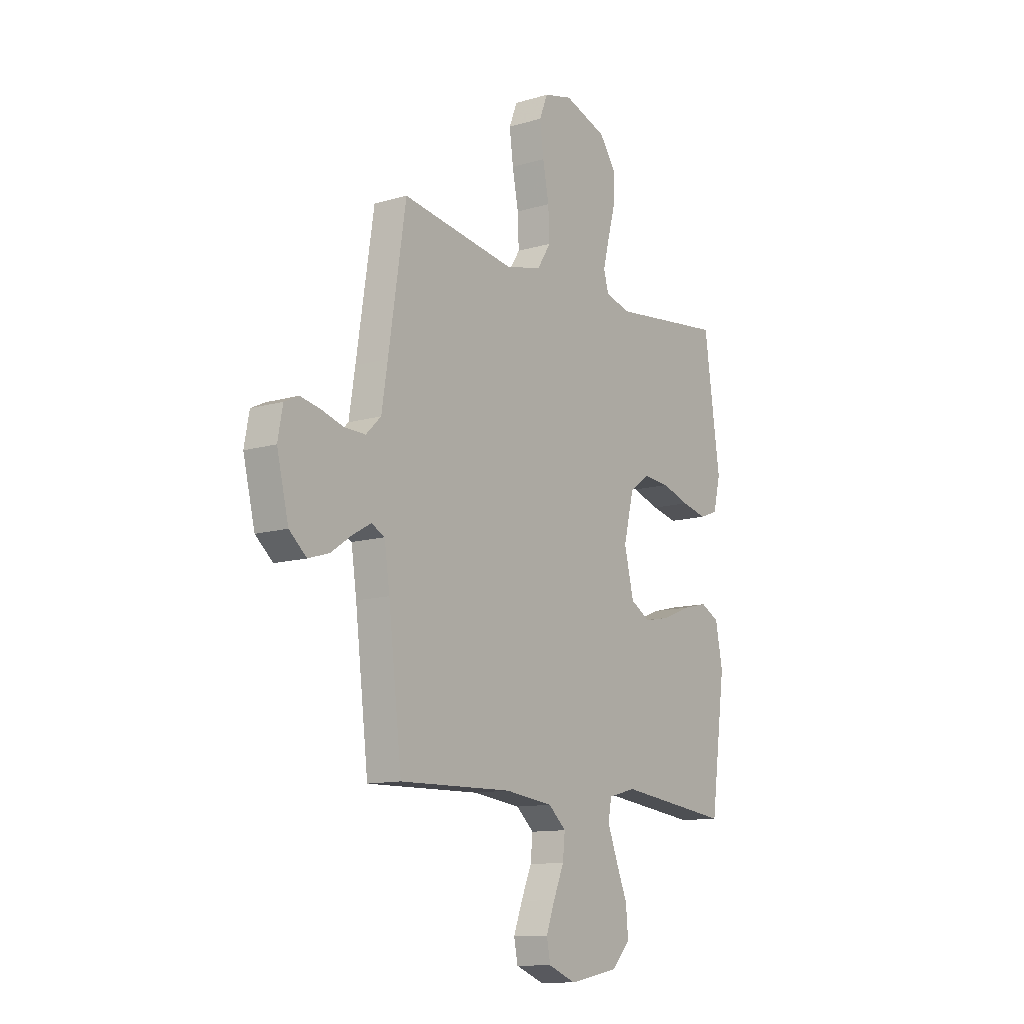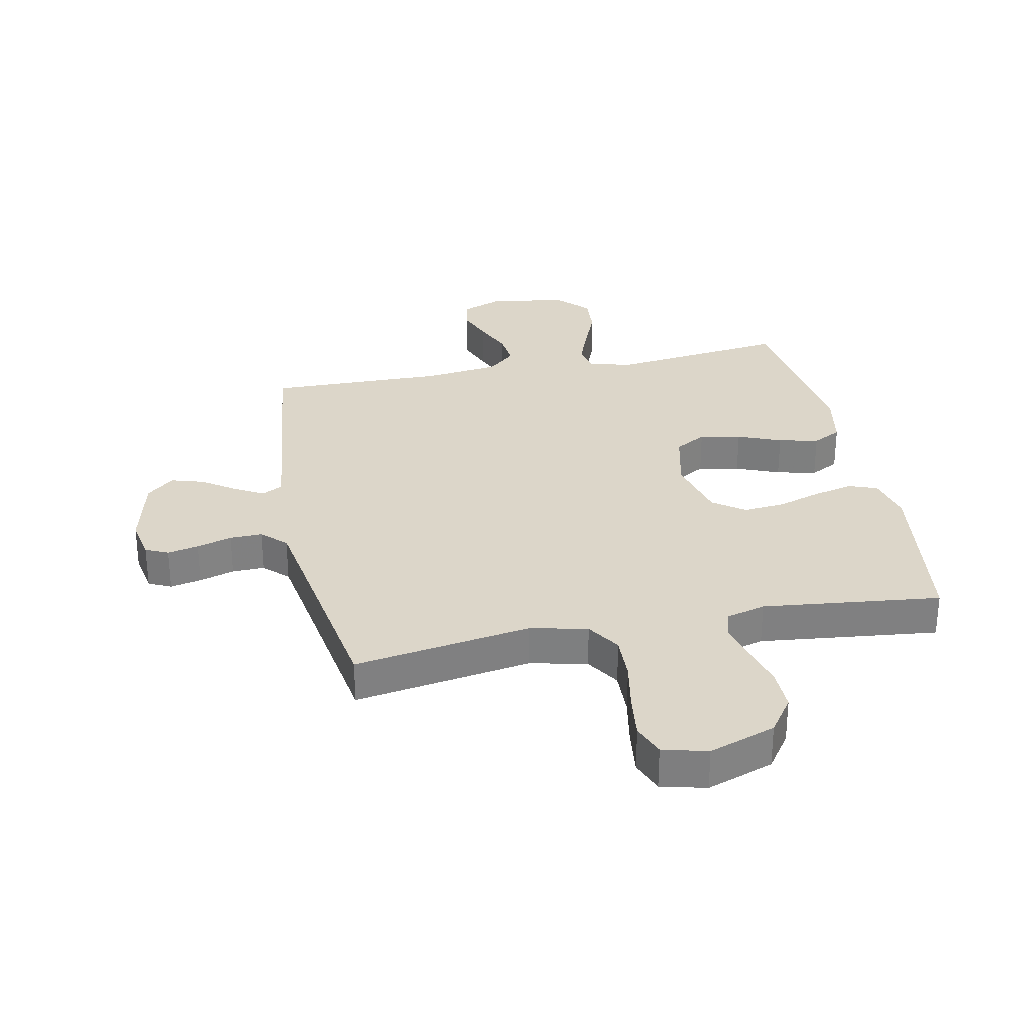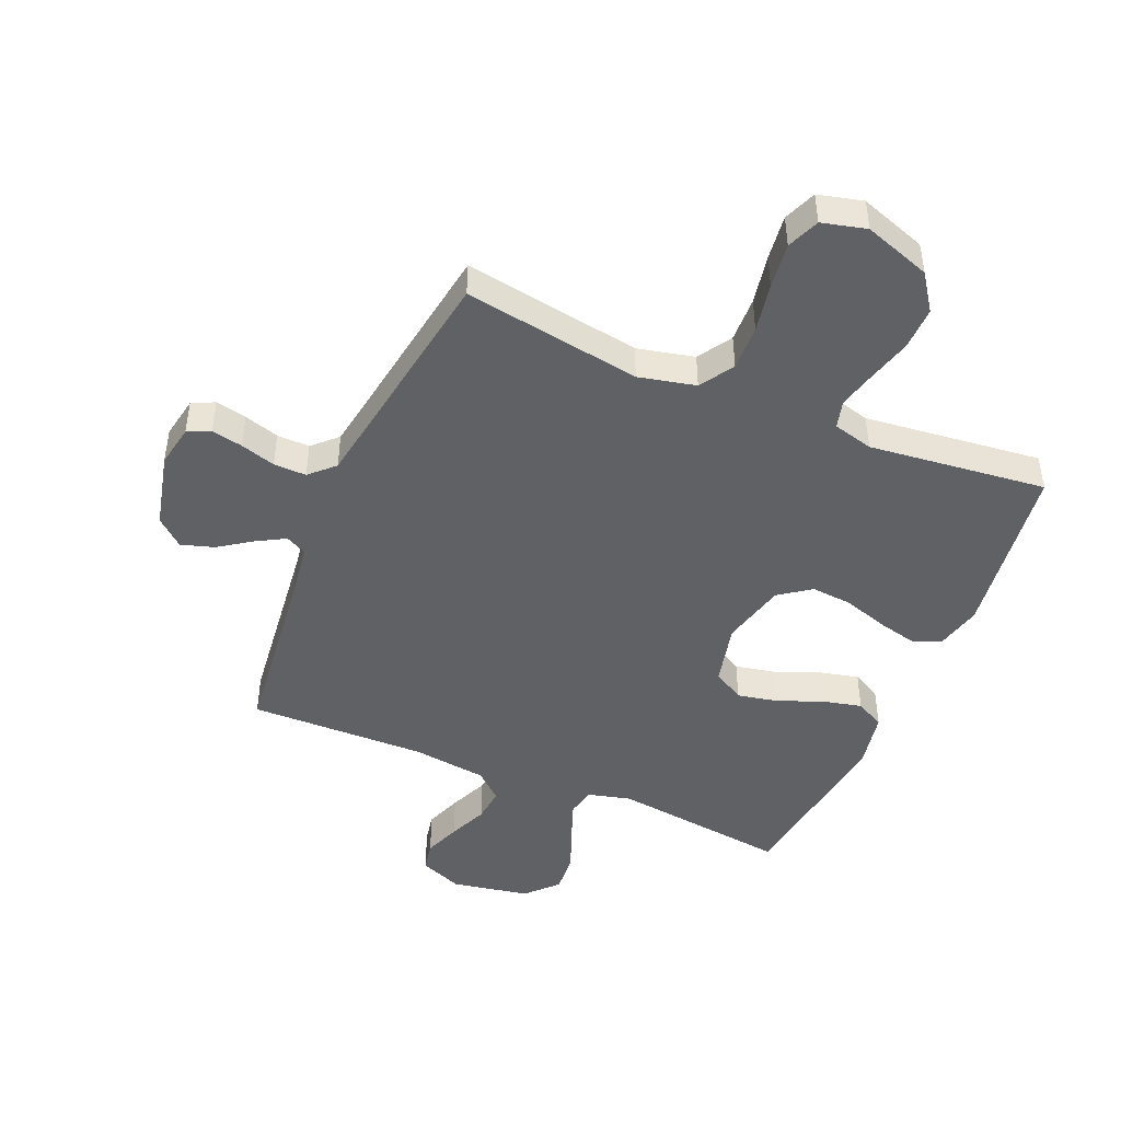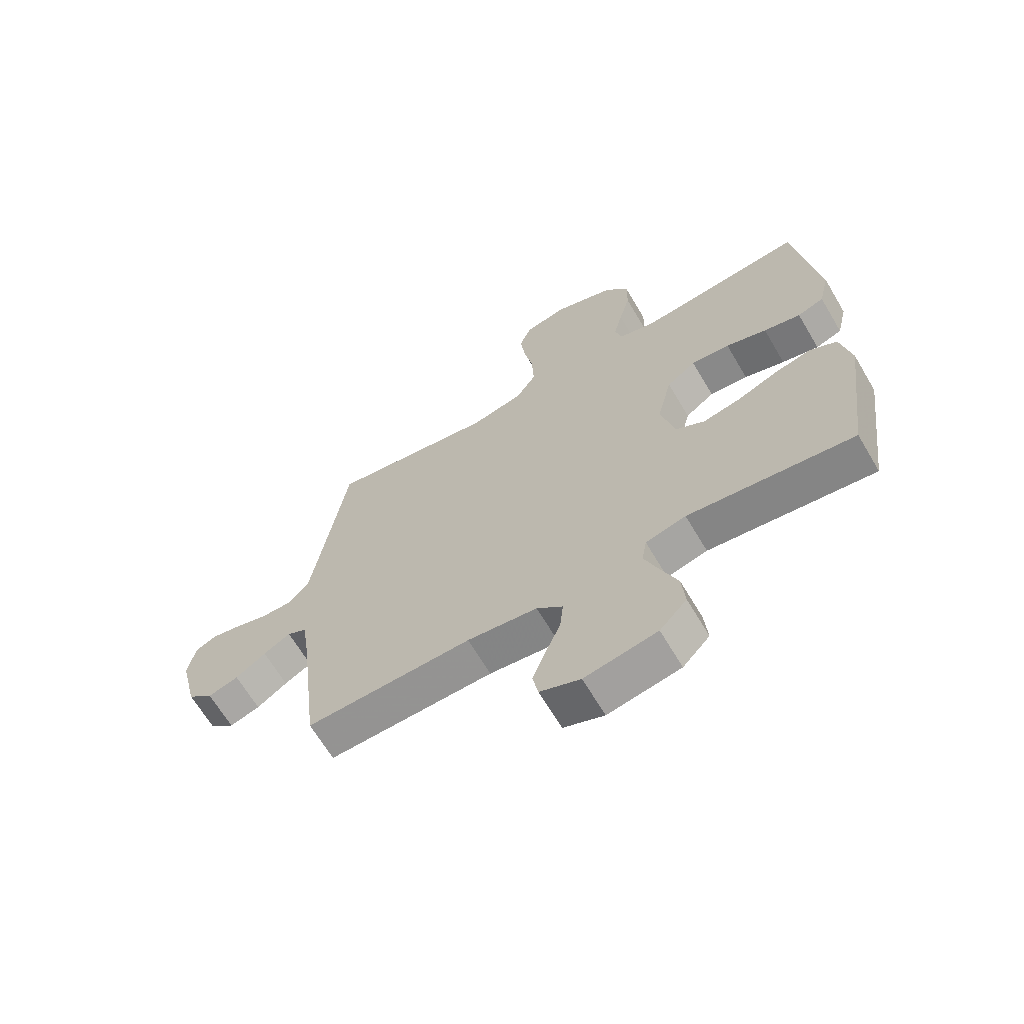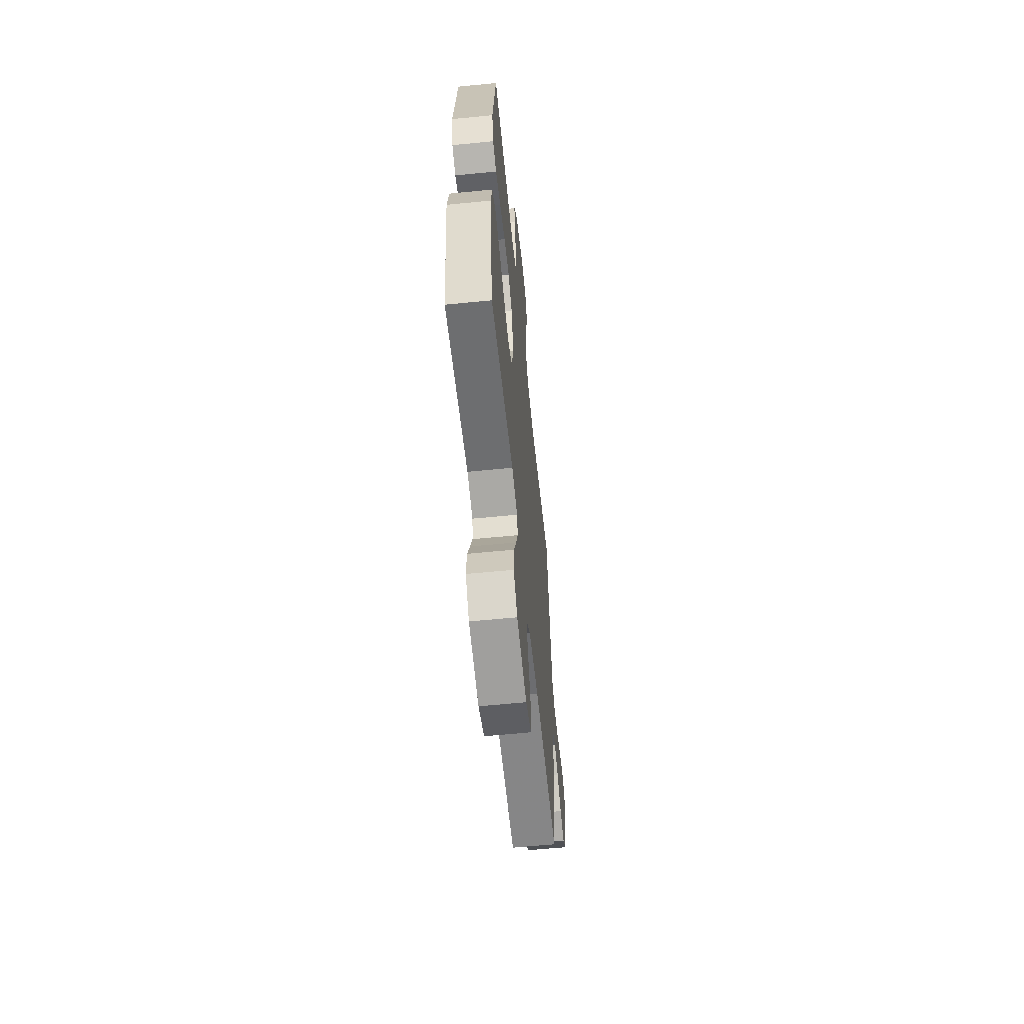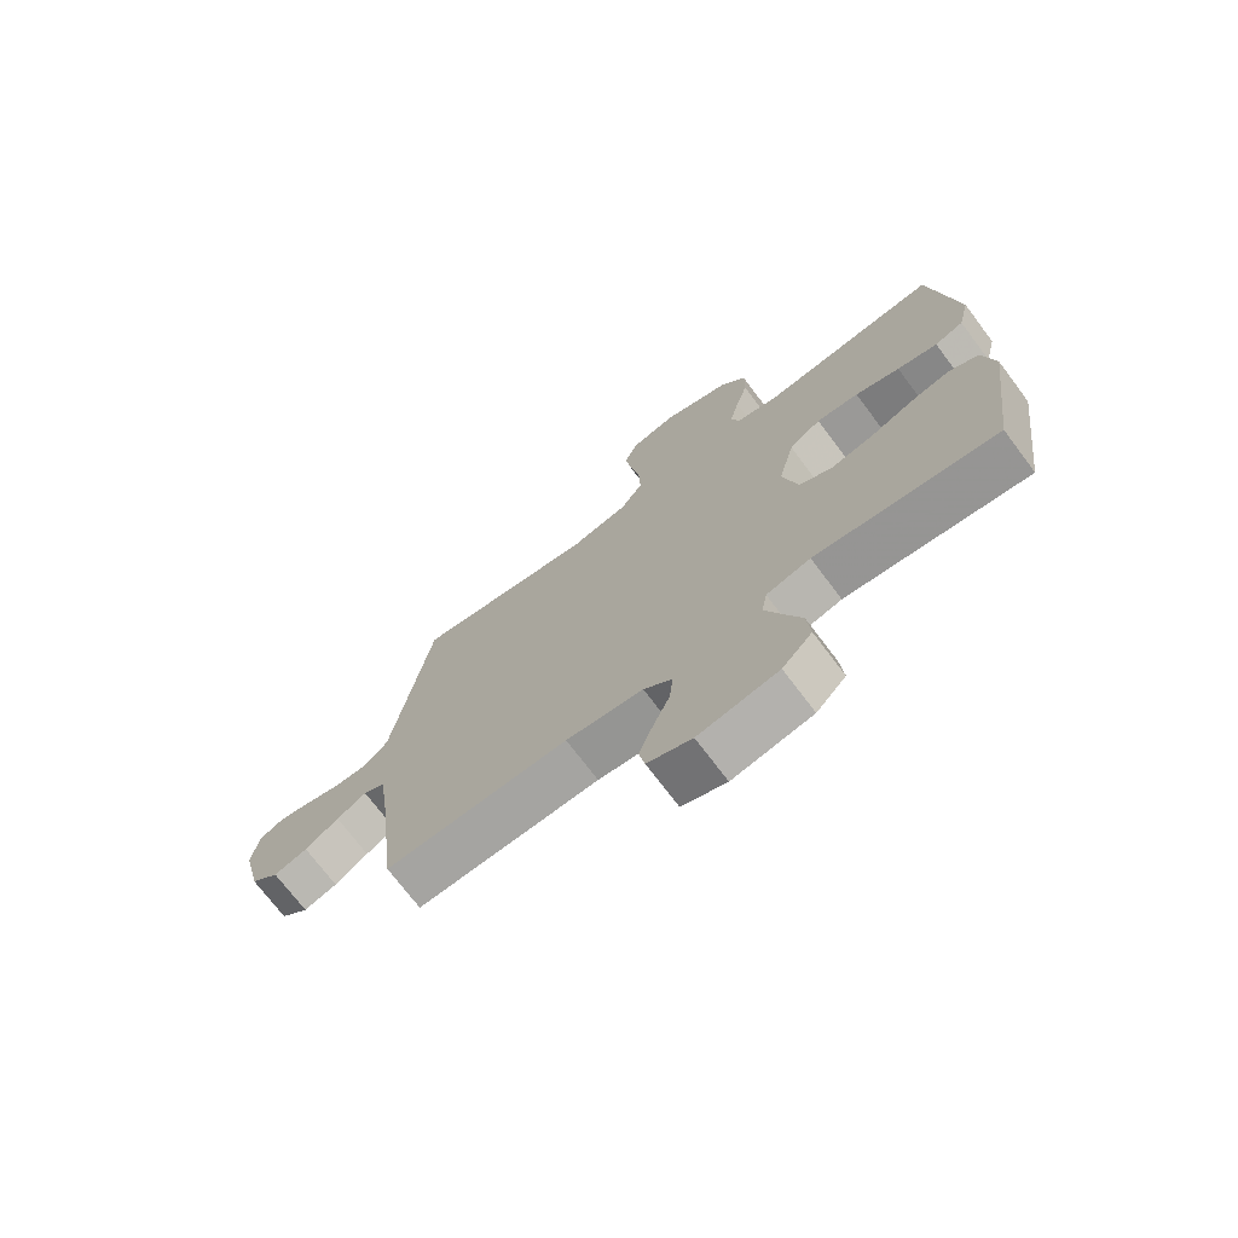
<metadata>
{"format":"obj","ext":"obj","renderer":"f3d","projection":"perspective","resolution":1024,"background":"white","views":[{"elev":-11.8,"azim":-54.6,"up":"+Z"},{"elev":30.2,"azim":-11.6,"up":"+Y"},{"elev":-46.0,"azim":-23.1,"up":"+Y"},{"elev":-66.2,"azim":30.6,"up":"+Z"},{"elev":-61.1,"azim":95.8,"up":"+Z"},{"elev":-72.6,"azim":37.0,"up":"+Z"}]}
</metadata>
<code>
v 0.5 0.07 0.5
v 0.542 0.07 0.2
v 0.523 0.07 0.121
v 0.475 0.07 0.103
v 0.408 0.07 0.119
v 0.334 0.07 0.143
v 0.264 0.07 0.149
v 0.211 0.07 0.11
v 0.184 0.07 0
v 0.209 0.07 -0.105
v 0.262 0.07 -0.136
v 0.331 0.07 -0.122
v 0.405 0.07 -0.092
v 0.472 0.07 -0.076
v 0.521 0.07 -0.102
v 0.54 0.07 -0.2
v 0.5 0.07 -0.5
v 0.2 0.07 -0.463
v 0.127 0.07 -0.482
v 0.118 0.07 -0.531
v 0.144 0.07 -0.599
v 0.174 0.07 -0.673
v 0.18 0.07 -0.742
v 0.131 0.07 -0.794
v 0 0.07 -0.818
v -0.073 0.07 -0.789
v -0.083 0.07 -0.738
v -0.06 0.07 -0.676
v -0.032 0.07 -0.61
v -0.026 0.07 -0.552
v -0.073 0.07 -0.51
v -0.2 0.07 -0.494
v -0.5 0.07 -0.5
v -0.535 0.07 -0.2
v -0.549 0.07 -0.104
v -0.584 0.07 -0.086
v -0.633 0.07 -0.114
v -0.688 0.07 -0.152
v -0.743 0.07 -0.169
v -0.789 0.07 -0.129
v -0.82 0.07 0
v -0.807 0.07 0.071
v -0.769 0.07 0.089
v -0.716 0.07 0.078
v -0.657 0.07 0.06
v -0.602 0.07 0.059
v -0.562 0.07 0.098
v -0.546 0.07 0.2
v -0.5 0.07 0.5
v -0.2 0.07 0.452
v -0.104 0.07 0.474
v -0.068 0.07 0.531
v -0.071 0.07 0.608
v -0.087 0.07 0.692
v -0.097 0.07 0.769
v -0.075 0.07 0.824
v 0 0.07 0.843
v 0.113 0.07 0.804
v 0.156 0.07 0.743
v 0.155 0.07 0.67
v 0.135 0.07 0.596
v 0.119 0.07 0.531
v 0.132 0.07 0.484
v 0.2 0.07 0.466
v 0.5 0 0.5
v 0.542 0 0.2
v 0.523 0 0.121
v 0.475 0 0.103
v 0.408 0 0.119
v 0.334 0 0.143
v 0.264 0 0.149
v 0.211 0 0.11
v 0.184 0 0
v 0.209 0 -0.105
v 0.262 0 -0.136
v 0.331 0 -0.122
v 0.405 0 -0.092
v 0.472 0 -0.076
v 0.521 0 -0.102
v 0.54 0 -0.2
v 0.5 0 -0.5
v 0.2 0 -0.463
v 0.127 0 -0.482
v 0.118 0 -0.531
v 0.144 0 -0.599
v 0.174 0 -0.673
v 0.18 0 -0.742
v 0.131 0 -0.794
v 0 0 -0.818
v -0.073 0 -0.789
v -0.083 0 -0.738
v -0.06 0 -0.676
v -0.032 0 -0.61
v -0.026 0 -0.552
v -0.073 0 -0.51
v -0.2 0 -0.494
v -0.5 0 -0.5
v -0.535 0 -0.2
v -0.549 0 -0.104
v -0.584 0 -0.086
v -0.633 0 -0.114
v -0.688 0 -0.152
v -0.743 0 -0.169
v -0.789 0 -0.129
v -0.82 0 0
v -0.807 0 0.071
v -0.769 0 0.089
v -0.716 0 0.078
v -0.657 0 0.06
v -0.602 0 0.059
v -0.562 0 0.098
v -0.546 0 0.2
v -0.5 0 0.5
v -0.2 0 0.452
v -0.104 0 0.474
v -0.068 0 0.531
v -0.071 0 0.608
v -0.087 0 0.692
v -0.097 0 0.769
v -0.075 0 0.824
v 0 0 0.843
v 0.113 0 0.804
v 0.156 0 0.743
v 0.155 0 0.67
v 0.135 0 0.596
v 0.119 0 0.531
v 0.132 0 0.484
v 0.2 0 0.466
f 59 60 61
f 58 59 61
f 57 58 61
f 56 57 61
f 55 56 61
f 54 55 61
f 53 54 61
f 52 53 61 62
f 51 52 62 63
f 48 49 50
f 51 63 64
f 50 51 64
f 48 50 64
f 47 48 64
f 43 44 45
f 42 43 45
f 41 42 45
f 40 41 45
f 39 40 45
f 38 39 45
f 37 38 45
f 36 37 45 46
f 47 64 1
f 46 47 1
f 36 46 1
f 35 36 1
f 27 28 29
f 26 27 29
f 25 26 29
f 24 25 29
f 23 24 29
f 22 23 29
f 21 22 29
f 20 21 29 30
f 19 20 30 31
f 16 17 18
f 15 16 18
f 14 15 18
f 13 14 18
f 12 13 18
f 19 31 32
f 18 19 32
f 12 18 32
f 11 12 32
f 4 5 6
f 3 4 6
f 2 3 6
f 1 2 6
f 1 6 7
f 1 7 8
f 35 1 8
f 34 35 8
f 32 33 34
f 11 32 34
f 10 11 34
f 34 8 9
f 9 10 34
f 125 124 123
f 125 123 122
f 125 122 121
f 125 121 120
f 125 120 119
f 125 119 118
f 125 118 117
f 126 125 117 116
f 127 126 116 115
f 114 113 112
f 128 127 115
f 128 115 114
f 128 114 112
f 128 112 111
f 109 108 107
f 109 107 106
f 109 106 105
f 109 105 104
f 109 104 103
f 109 103 102
f 109 102 101
f 110 109 101 100
f 65 128 111
f 65 111 110
f 65 110 100
f 65 100 99
f 93 92 91
f 93 91 90
f 93 90 89
f 93 89 88
f 93 88 87
f 93 87 86
f 93 86 85
f 94 93 85 84
f 95 94 84 83
f 82 81 80
f 82 80 79
f 82 79 78
f 82 78 77
f 82 77 76
f 96 95 83
f 96 83 82
f 96 82 76
f 96 76 75
f 70 69 68
f 70 68 67
f 70 67 66
f 70 66 65
f 71 70 65
f 72 71 65
f 72 65 99
f 72 99 98
f 98 97 96
f 98 96 75
f 98 75 74
f 73 72 98
f 98 74 73
f 1 65 66 2
f 2 66 67 3
f 3 67 68 4
f 4 68 69 5
f 5 69 70 6
f 6 70 71 7
f 7 71 72 8
f 8 72 73 9
f 9 73 74 10
f 10 74 75 11
f 11 75 76 12
f 12 76 77 13
f 13 77 78 14
f 14 78 79 15
f 15 79 80 16
f 16 80 81 17
f 17 81 82 18
f 18 82 83 19
f 19 83 84 20
f 20 84 85 21
f 21 85 86 22
f 22 86 87 23
f 23 87 88 24
f 24 88 89 25
f 25 89 90 26
f 26 90 91 27
f 27 91 92 28
f 28 92 93 29
f 29 93 94 30
f 30 94 95 31
f 31 95 96 32
f 32 96 97 33
f 33 97 98 34
f 34 98 99 35
f 35 99 100 36
f 36 100 101 37
f 37 101 102 38
f 38 102 103 39
f 39 103 104 40
f 40 104 105 41
f 41 105 106 42
f 42 106 107 43
f 43 107 108 44
f 44 108 109 45
f 45 109 110 46
f 46 110 111 47
f 47 111 112 48
f 48 112 113 49
f 49 113 114 50
f 50 114 115 51
f 51 115 116 52
f 52 116 117 53
f 53 117 118 54
f 54 118 119 55
f 55 119 120 56
f 56 120 121 57
f 57 121 122 58
f 58 122 123 59
f 59 123 124 60
f 60 124 125 61
f 61 125 126 62
f 62 126 127 63
f 63 127 128 64
f 64 128 65 1

</code>
